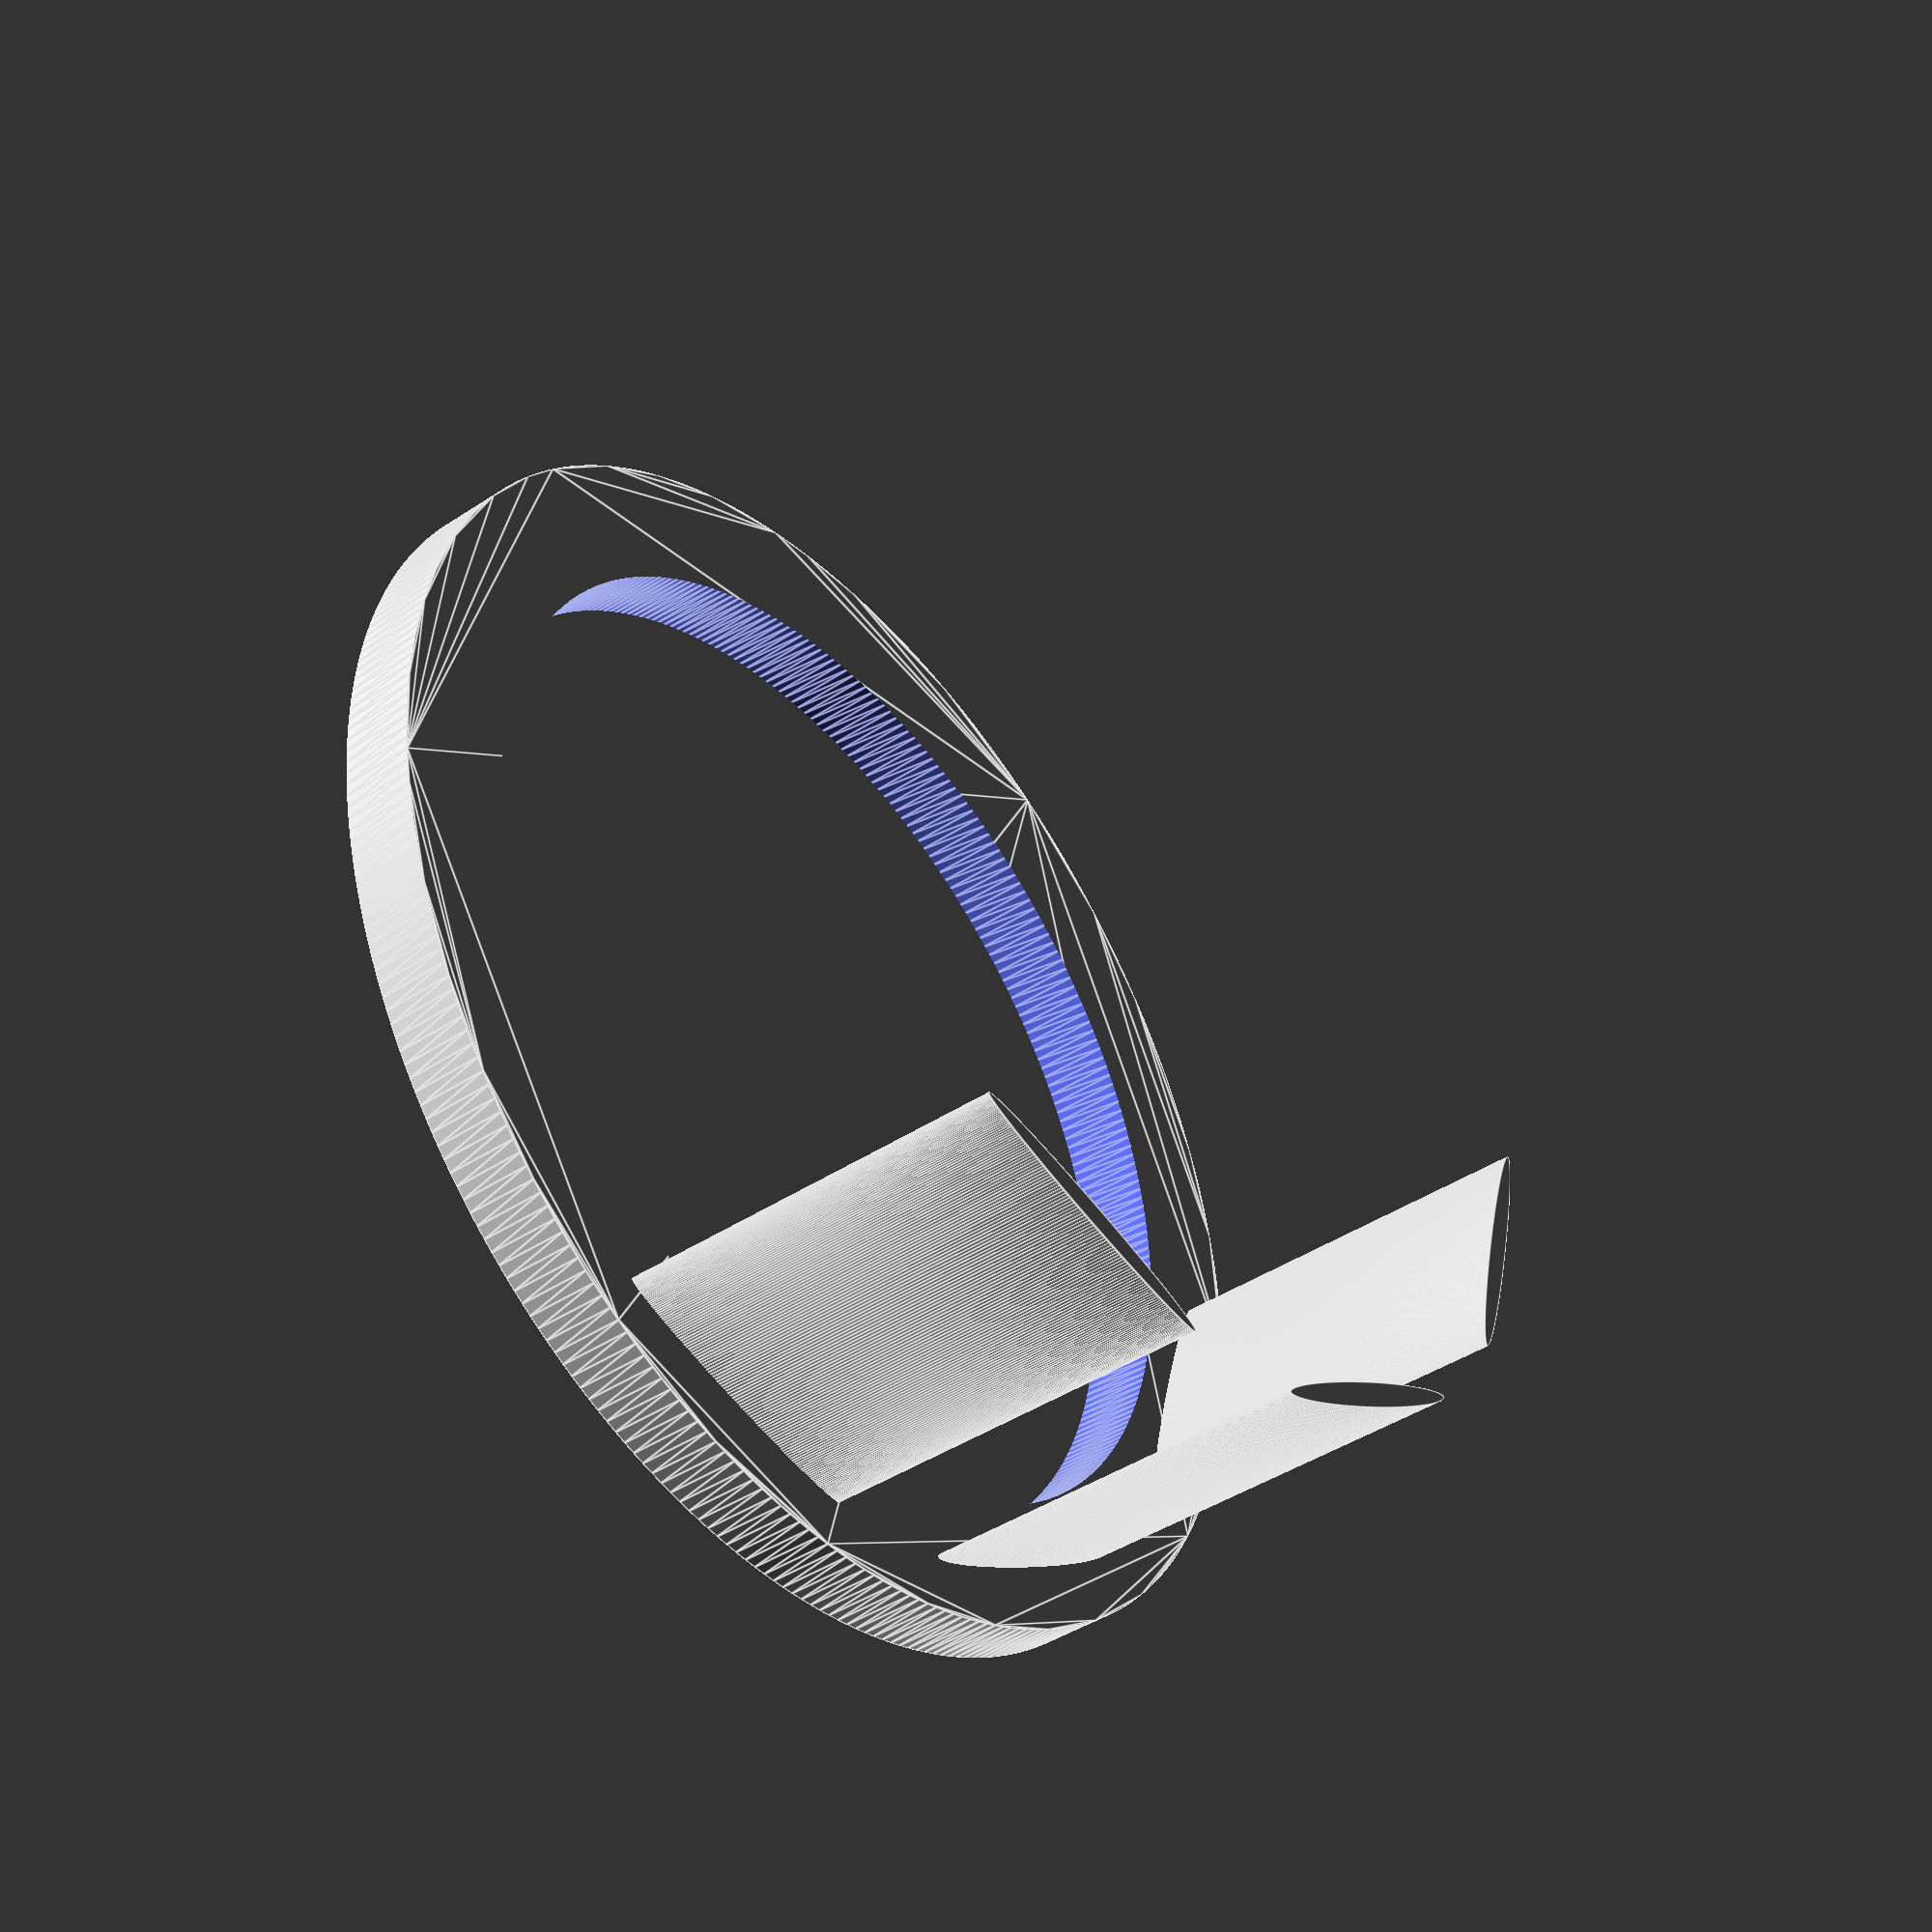
<openscad>
module neck_holder() {
    translate([0, 0, 1.6]) difference() {
        linear_extrude(0.3) circle(r=2.5); // The neck circle
        
        translate([0, 0, -0.01]) linear_extrude(0.32) circle(r=2); // make neck circle hollow
    }
    
    for(i=[45: 45: 135]) {
        rotate([0, 0, -i]) translate([2.2, 0, 0]) scale([1, 12, 1]) cylinder(r=0.05, h=2); // the neck holder pins
    }
}
    
$fn=300;
scale([10, 10, 10]) neck_holder();
</openscad>
<views>
elev=42.7 azim=30.3 roll=128.4 proj=p view=edges
</views>
